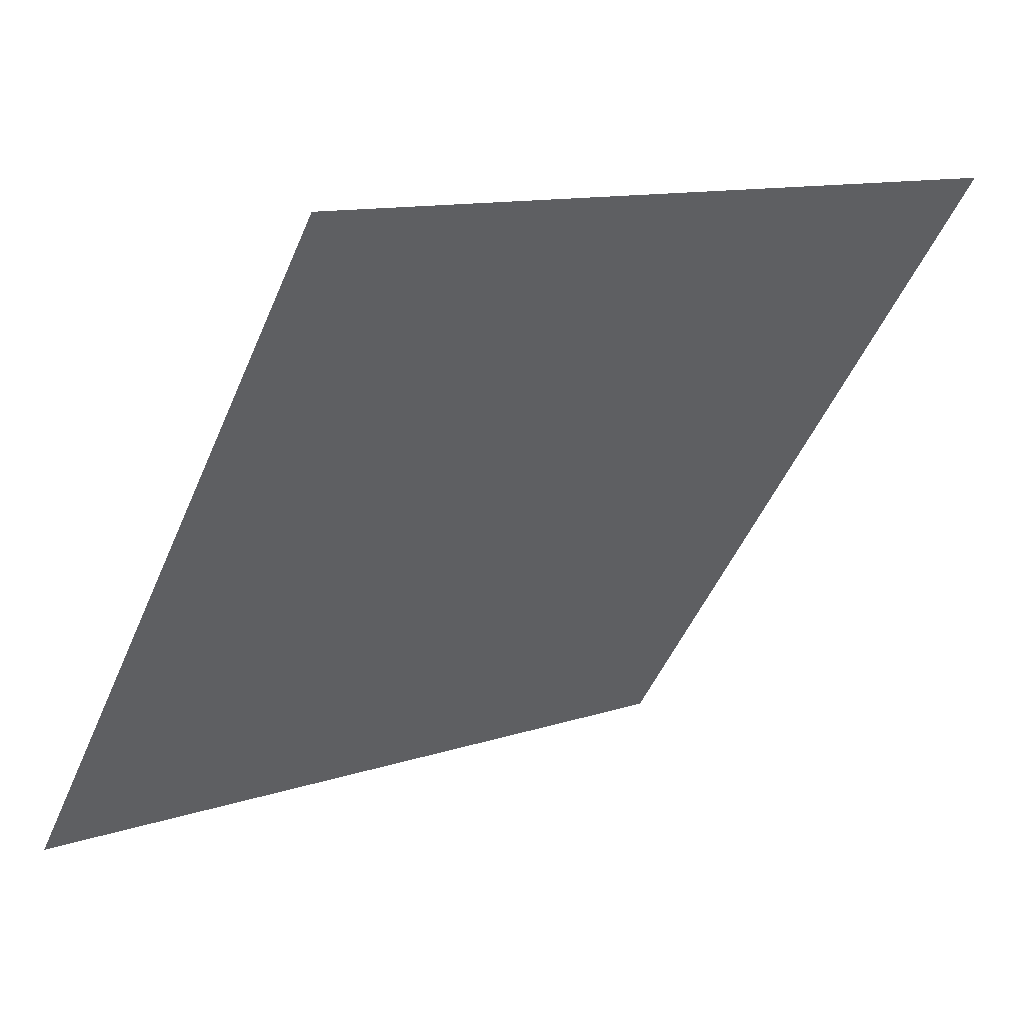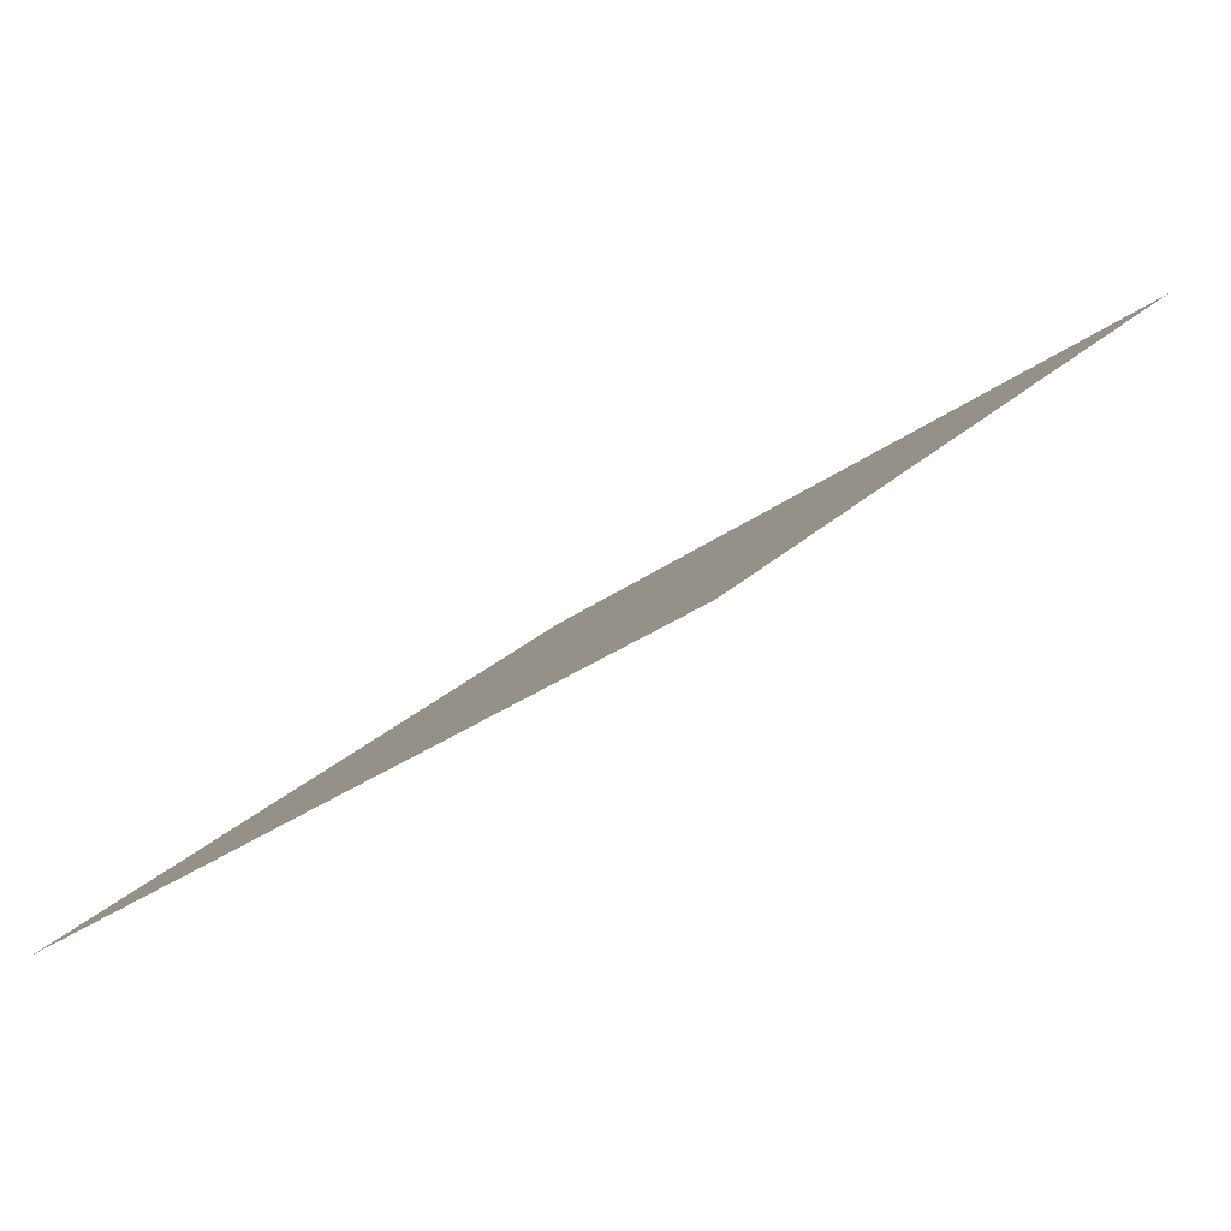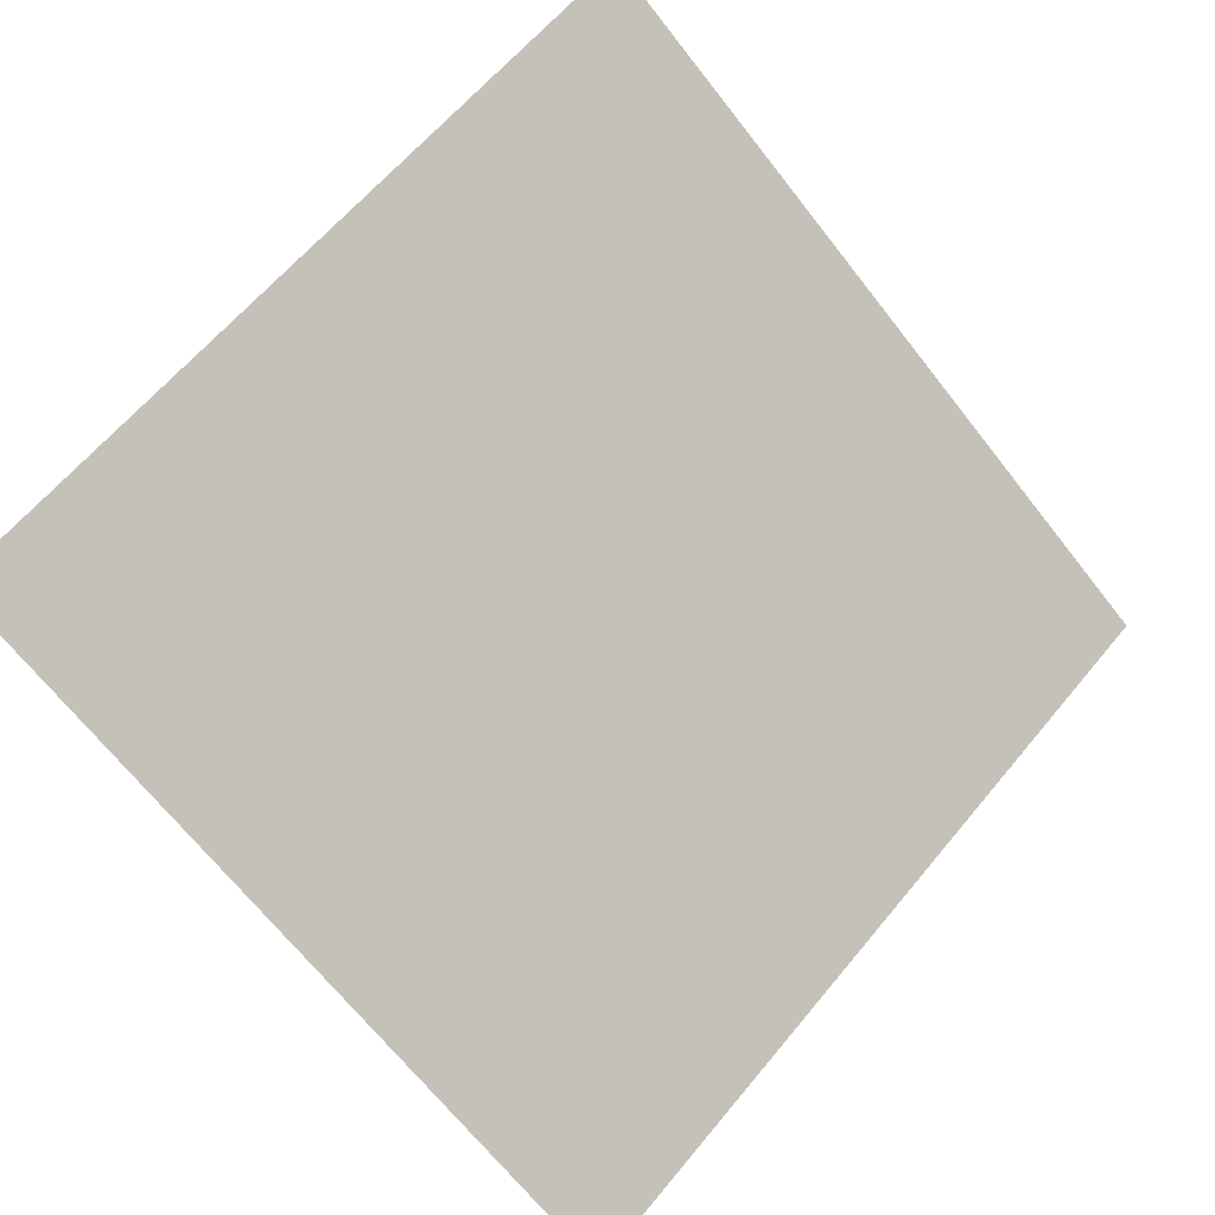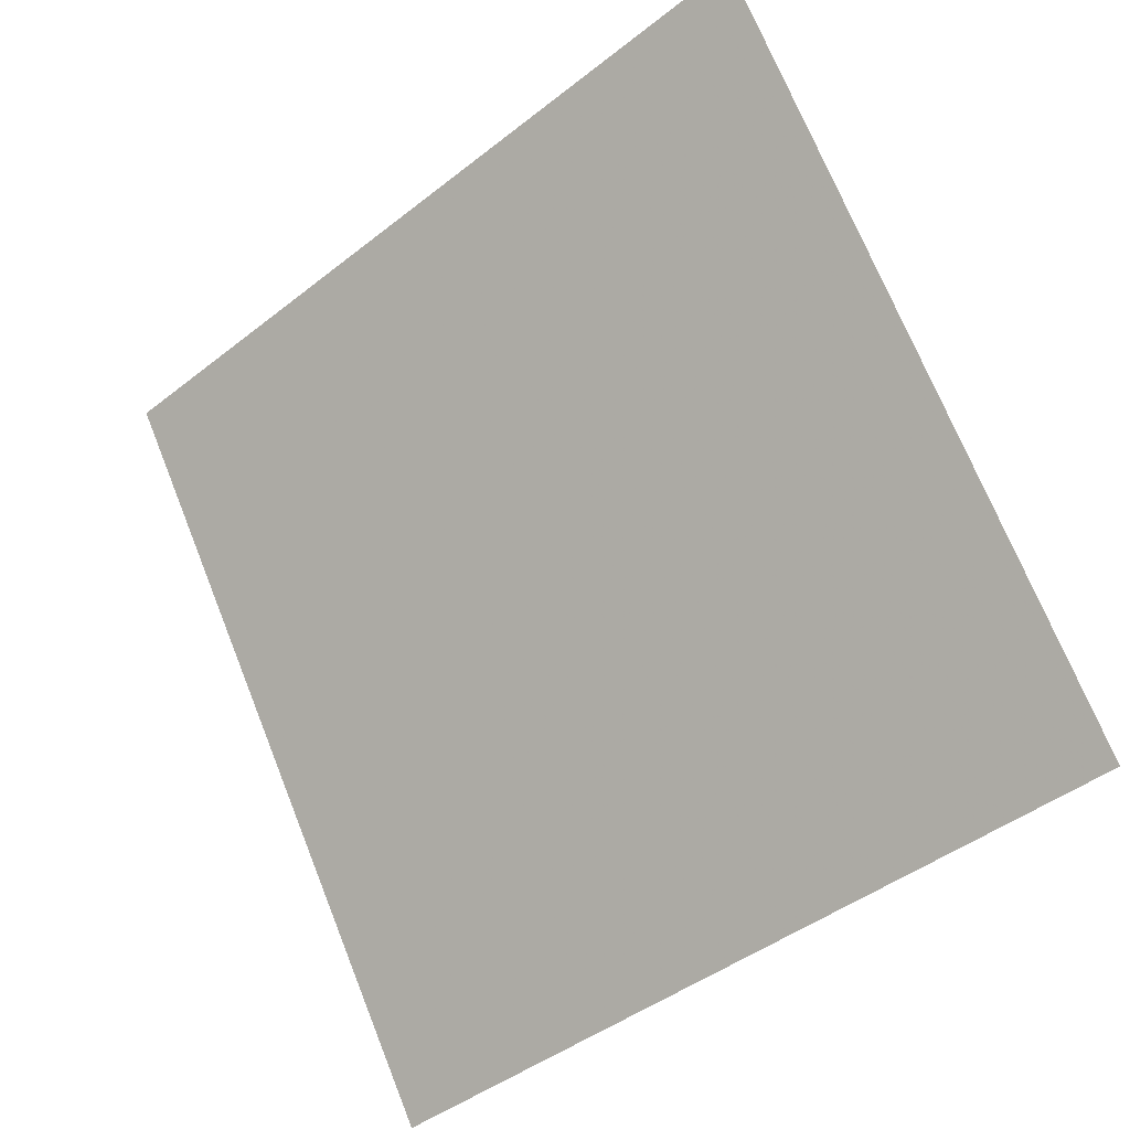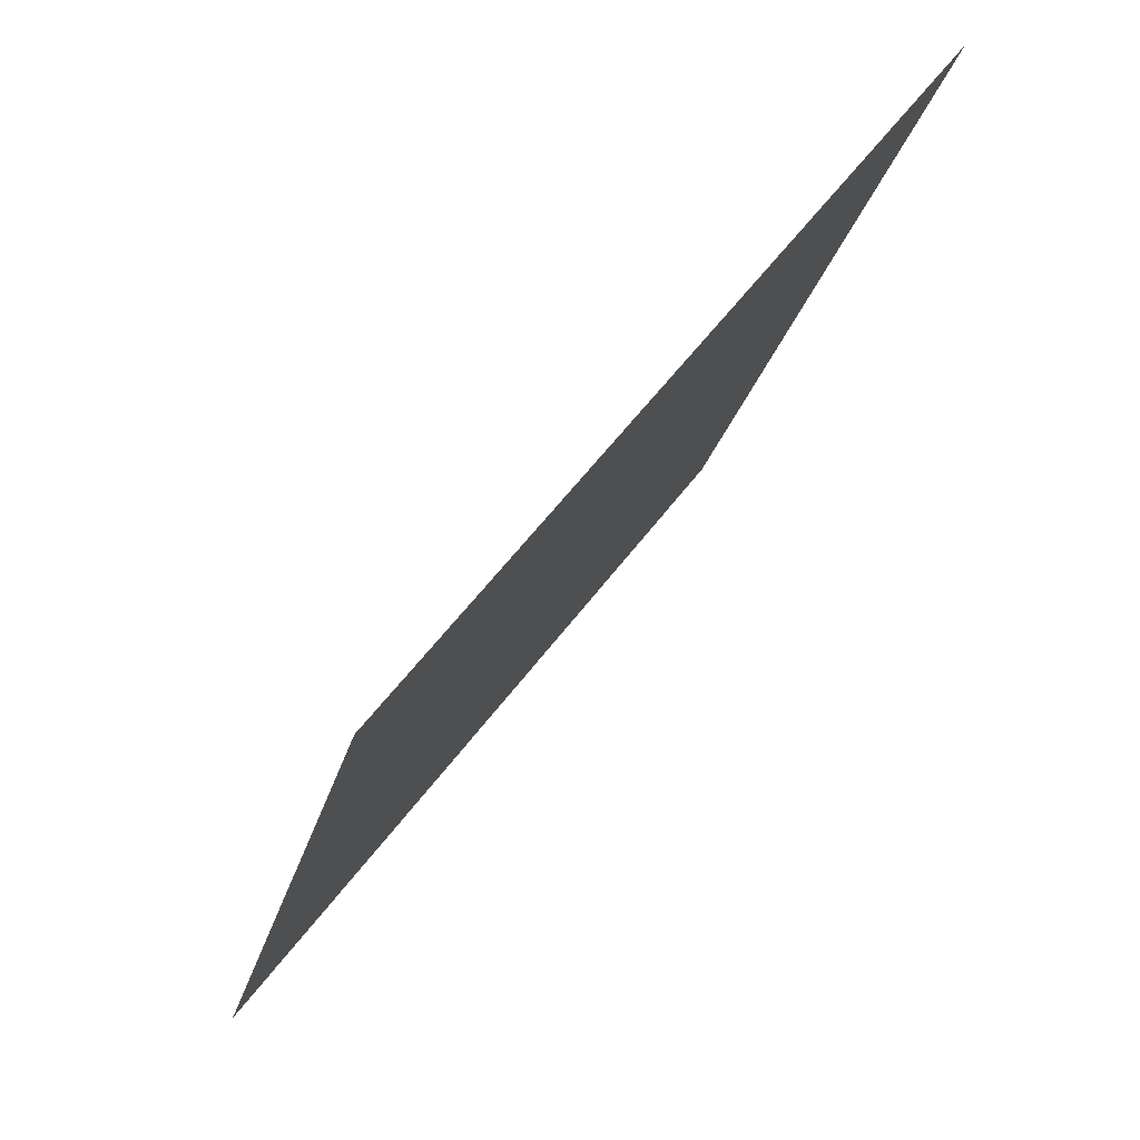
<metadata>
{"format":"obj","ext":"obj","renderer":"f3d","projection":"perspective","resolution":1024,"background":"white","views":[{"elev":10.5,"azim":138.7,"up":"+Z"},{"elev":25.2,"azim":-57.7,"up":"+Y"},{"elev":-66.4,"azim":-51.3,"up":"+Y"},{"elev":72.4,"azim":-111.3,"up":"+Y"},{"elev":-24.6,"azim":75.8,"up":"+Z"}]}
</metadata>
<code>
v 0.2021 0.7339 0.4422
v 0.1955 0.7341 0.4423
v 0.1956 0.738 0.4475
v 0.2022 0.7379 0.4475
f 4 3 2 1

</code>
